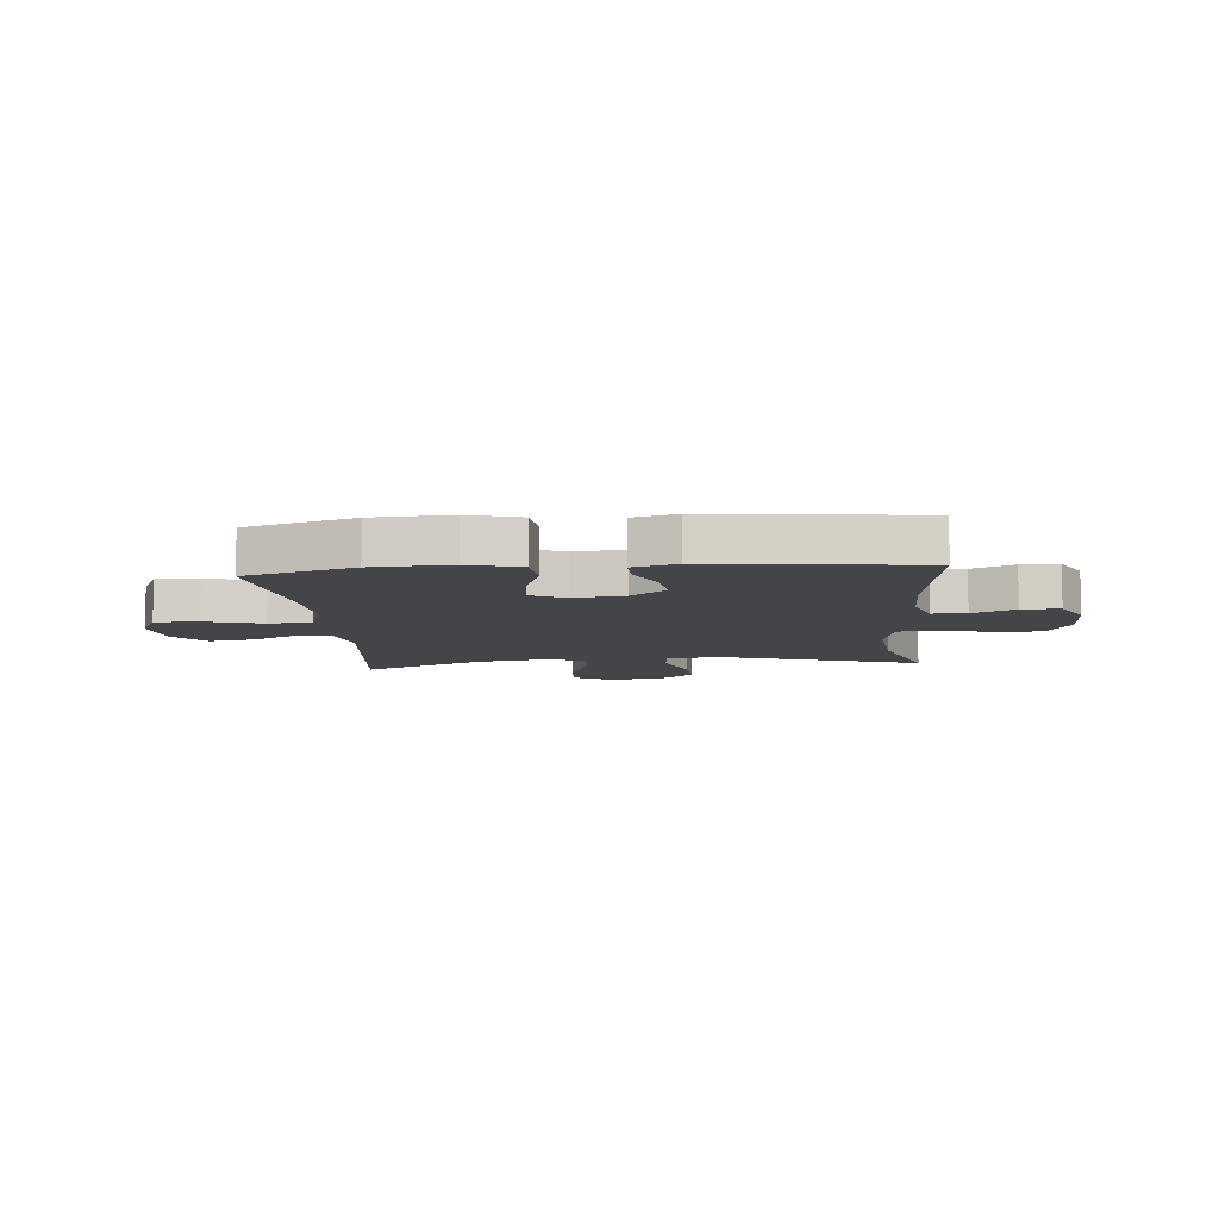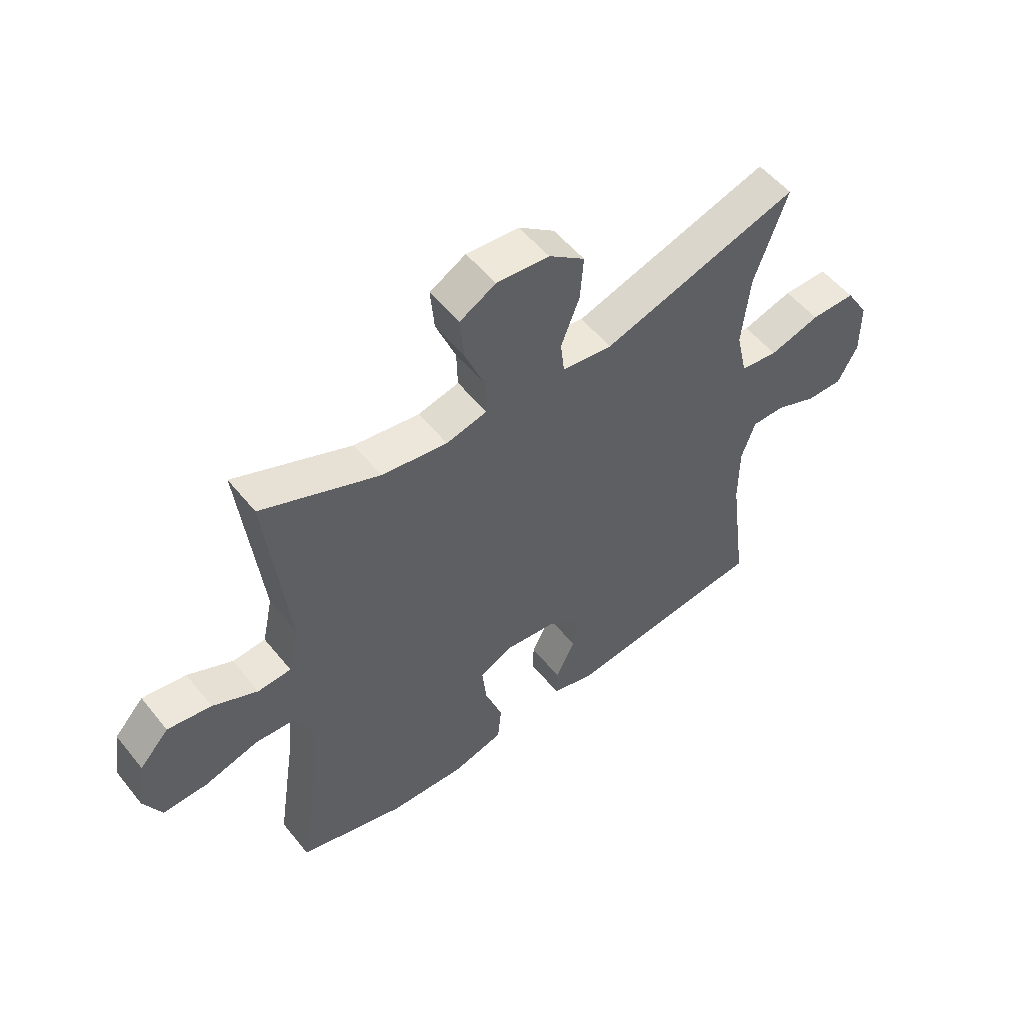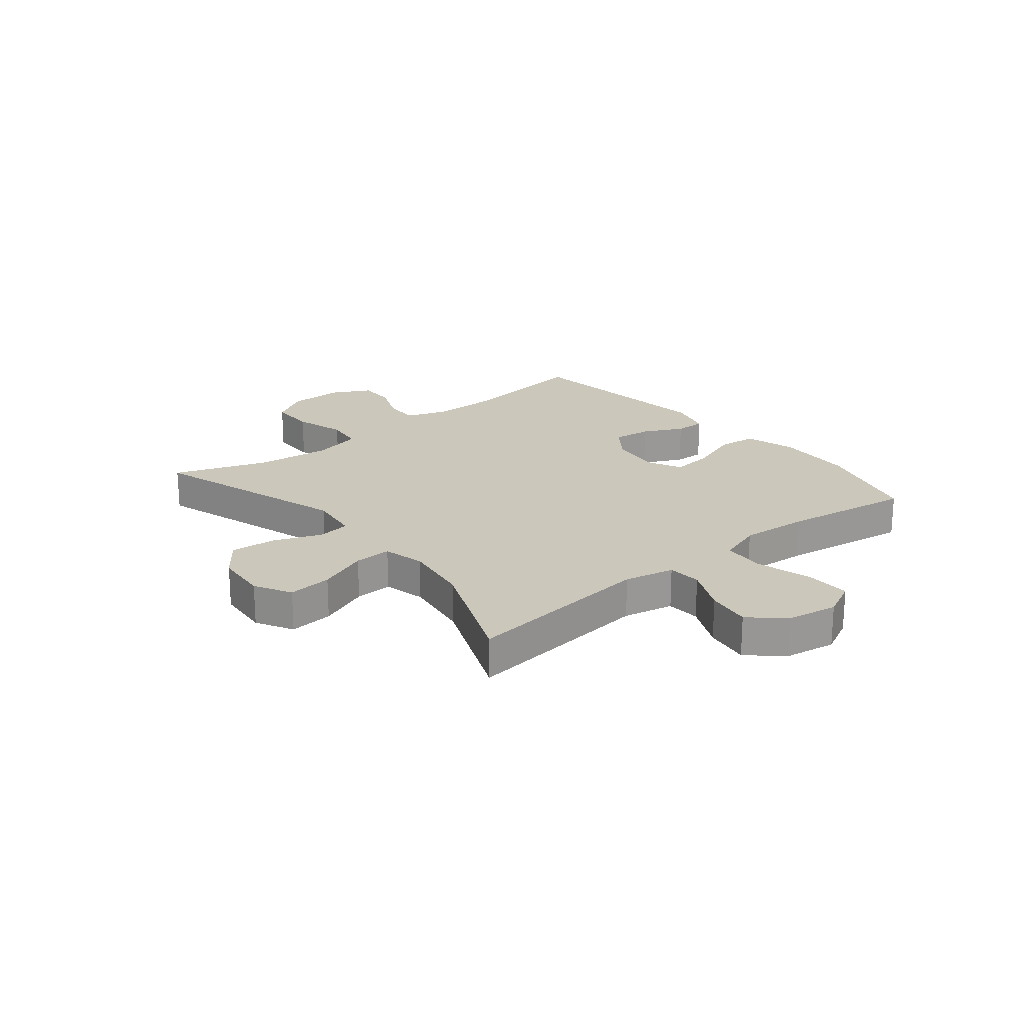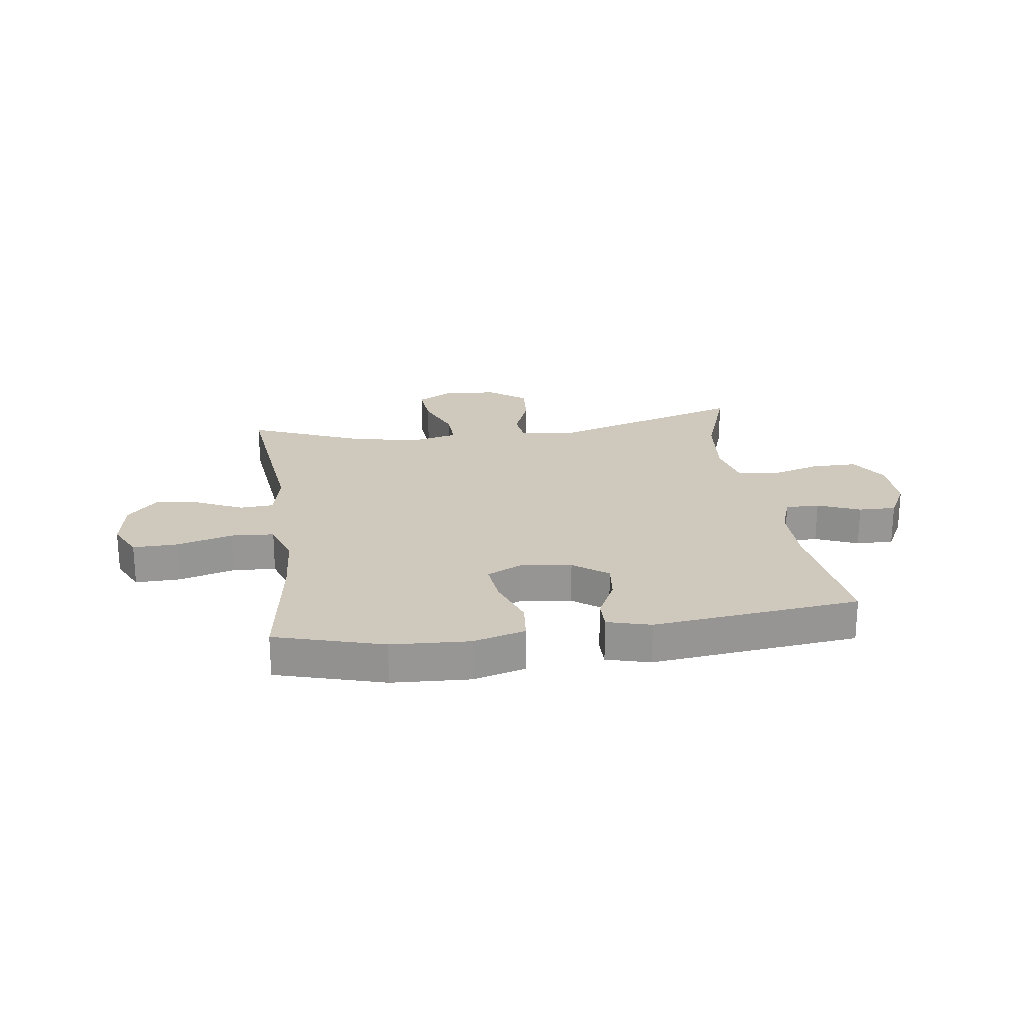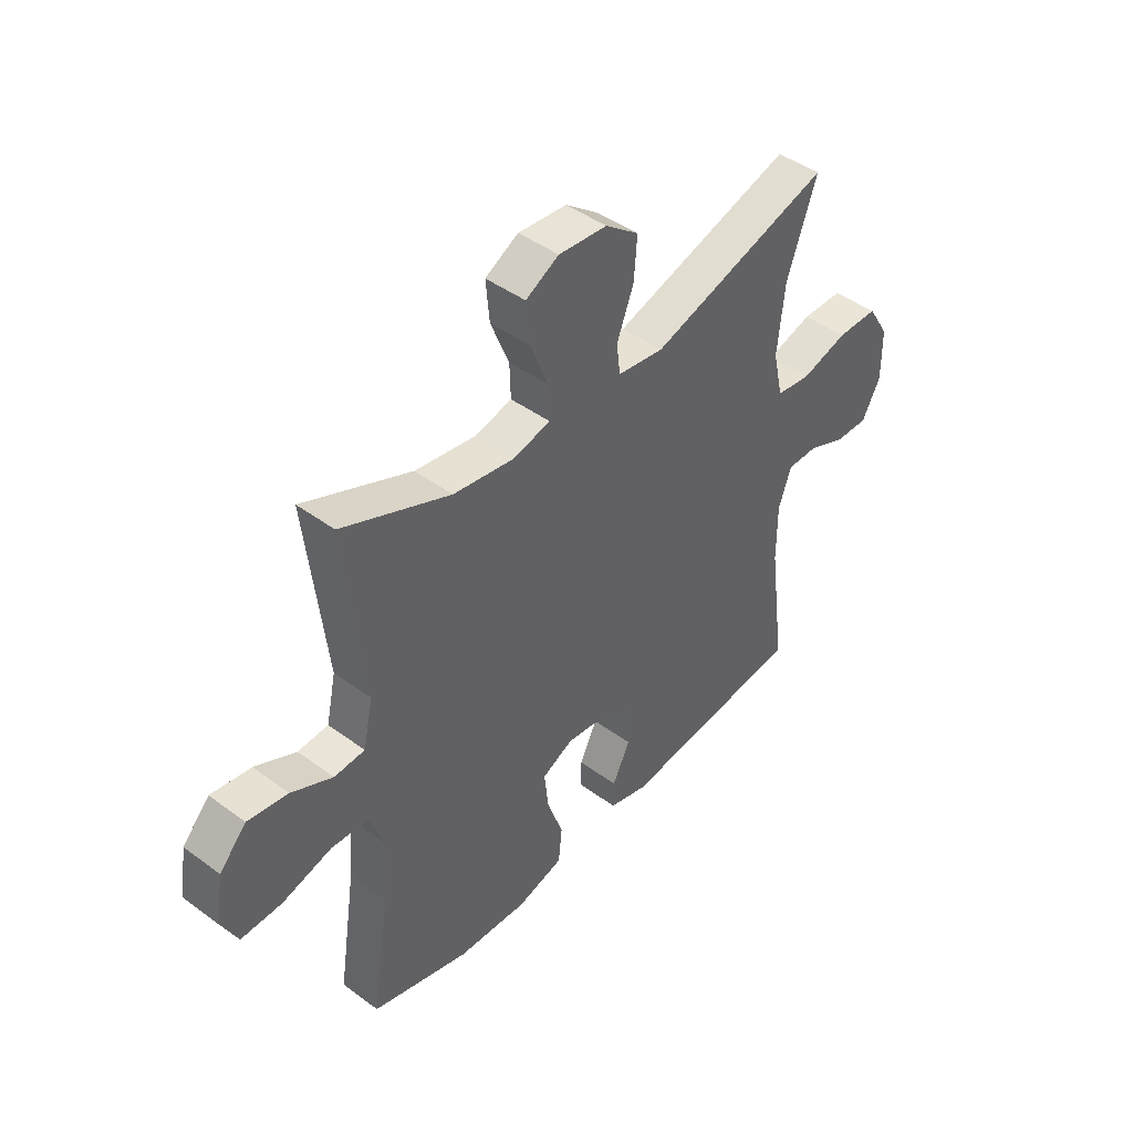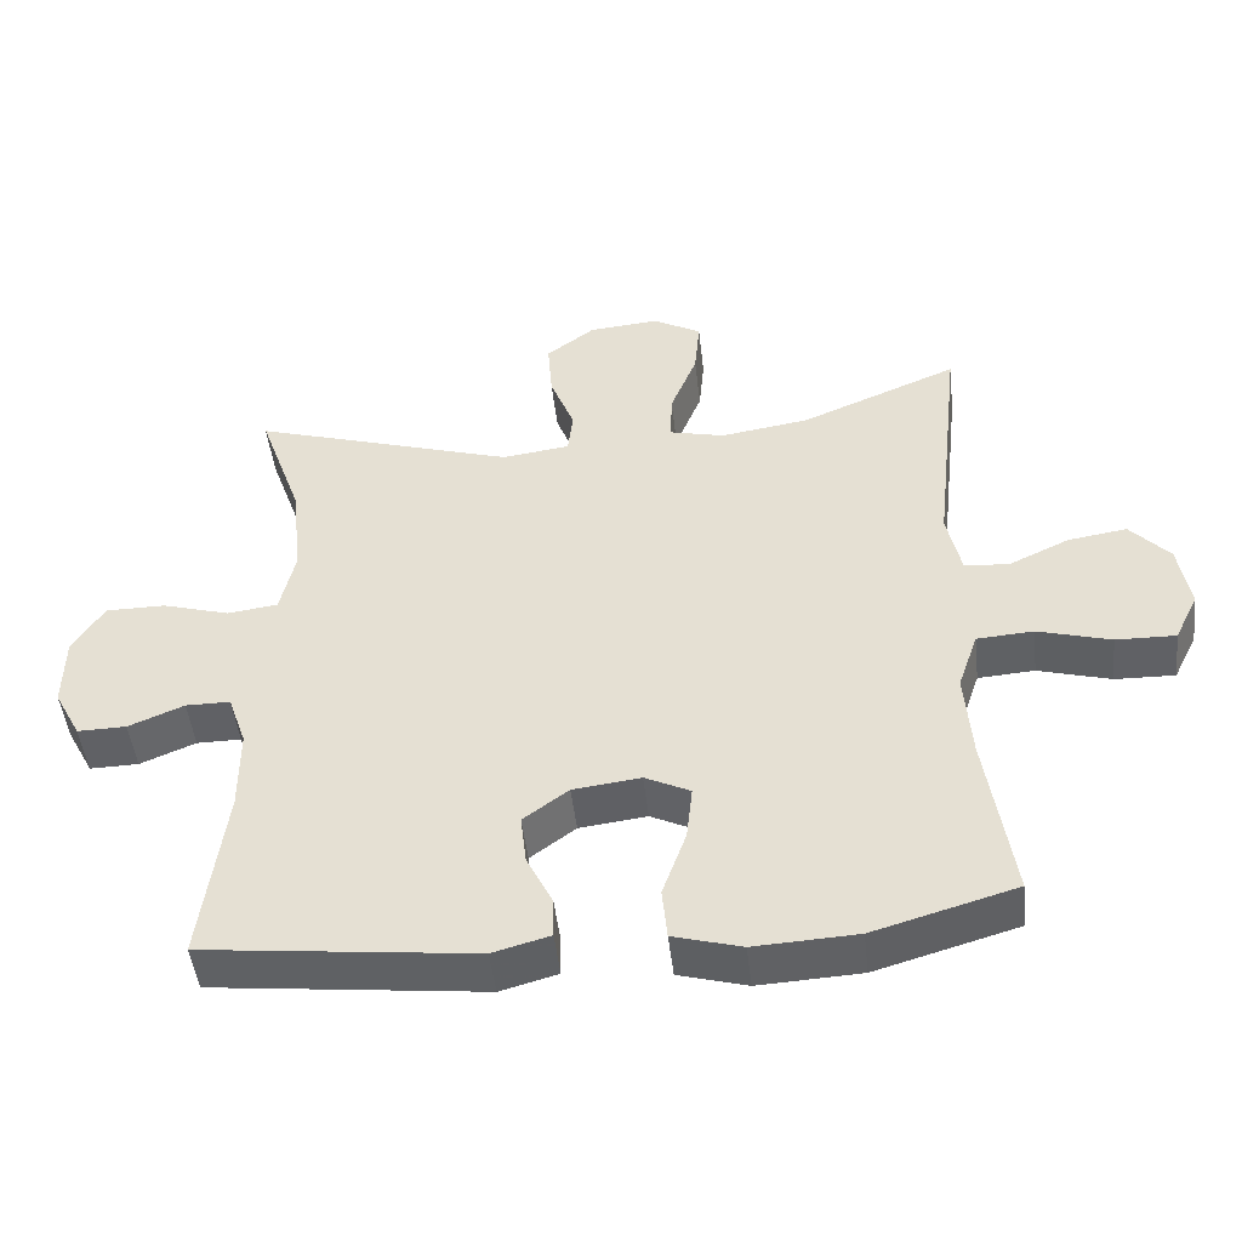
<metadata>
{"format":"obj","ext":"obj","renderer":"f3d","projection":"perspective","resolution":1024,"background":"white","views":[{"elev":-9.1,"azim":-174.9,"up":"+Y"},{"elev":53.6,"azim":142.0,"up":"+Z"},{"elev":21.6,"azim":50.8,"up":"+Y"},{"elev":22.5,"azim":172.1,"up":"+Y"},{"elev":44.2,"azim":130.8,"up":"+Z"},{"elev":-47.7,"azim":6.5,"up":"+Z"}]}
</metadata>
<code>
v -0.5 0.07 -0.5
v -0.468 0.07 -0.257
v -0.468 0.07 -0.144
v -0.493 0.07 -0.072
v -0.553 0.07 -0.072
v -0.628 0.07 -0.103
v -0.694 0.07 -0.104
v -0.73 0.07 -0.036
v -0.729 0.07 0.063
v -0.687 0.07 0.131
v -0.606 0.07 0.131
v -0.515 0.07 0.104
v -0.447 0.07 0.113
v -0.427 0.07 0.201
v -0.441 0.07 0.333
v -0.5 0.07 0.5
v -0.144 0.07 0.389
v -0.053 0.07 0.401
v -0.046 0.07 0.46
v -0.079 0.07 0.545
v -0.085 0.07 0.625
v -0.02 0.07 0.674
v 0.075 0.07 0.682
v 0.14 0.07 0.646
v 0.133 0.07 0.568
v 0.097 0.07 0.478
v 0.095 0.07 0.412
v 0.169 0.07 0.394
v 0.288 0.07 0.412
v 0.5 0.07 0.5
v 0.462 0.07 0.162
v 0.481 0.07 0.073
v 0.541 0.07 0.069
v 0.622 0.07 0.107
v 0.701 0.07 0.119
v 0.754 0.07 0.061
v 0.769 0.07 -0.03
v 0.737 0.07 -0.095
v 0.657 0.07 -0.093
v 0.559 0.07 -0.065
v 0.483 0.07 -0.07
v 0.456 0.07 -0.149
v 0.465 0.07 -0.269
v 0.5 0.07 -0.5
v 0.309 0.07 -0.555
v 0.171 0.07 -0.562
v 0.079 0.07 -0.536
v 0.072 0.07 -0.466
v 0.104 0.07 -0.376
v 0.112 0.07 -0.302
v 0.051 0.07 -0.272
v -0.04 0.07 -0.283
v -0.101 0.07 -0.328
v -0.093 0.07 -0.396
v -0.058 0.07 -0.467
v -0.057 0.07 -0.521
v -0.134 0.07 -0.542
v -0.5 0 -0.5
v -0.468 0 -0.257
v -0.468 0 -0.144
v -0.493 0 -0.072
v -0.553 0 -0.072
v -0.628 0 -0.103
v -0.694 0 -0.104
v -0.73 0 -0.036
v -0.729 0 0.063
v -0.687 0 0.131
v -0.606 0 0.131
v -0.515 0 0.104
v -0.447 0 0.113
v -0.427 0 0.201
v -0.441 0 0.333
v -0.5 0 0.5
v -0.144 0 0.389
v -0.053 0 0.401
v -0.046 0 0.46
v -0.079 0 0.545
v -0.085 0 0.625
v -0.02 0 0.674
v 0.075 0 0.682
v 0.14 0 0.646
v 0.133 0 0.568
v 0.097 0 0.478
v 0.095 0 0.412
v 0.169 0 0.394
v 0.288 0 0.412
v 0.5 0 0.5
v 0.462 0 0.162
v 0.481 0 0.073
v 0.541 0 0.069
v 0.622 0 0.107
v 0.701 0 0.119
v 0.754 0 0.061
v 0.769 0 -0.03
v 0.737 0 -0.095
v 0.657 0 -0.093
v 0.559 0 -0.065
v 0.483 0 -0.07
v 0.456 0 -0.149
v 0.465 0 -0.269
v 0.5 0 -0.5
v 0.309 0 -0.555
v 0.171 0 -0.562
v 0.079 0 -0.536
v 0.072 0 -0.466
v 0.104 0 -0.376
v 0.112 0 -0.302
v 0.051 0 -0.272
v -0.04 0 -0.283
v -0.101 0 -0.328
v -0.093 0 -0.396
v -0.058 0 -0.467
v -0.057 0 -0.521
v -0.134 0 -0.542
f 57 1 2
f 56 57 2
f 55 56 2
f 54 55 2
f 53 54 2 3
f 52 53 3 4
f 51 52 4
f 47 48 49
f 46 47 49
f 45 46 49
f 44 45 49
f 43 44 49
f 42 43 49 50
f 41 42 50 51
f 38 39 40
f 37 38 40
f 36 37 40
f 35 36 40
f 34 35 40
f 33 34 40
f 32 33 40 41
f 41 51 4
f 32 41 4
f 31 32 4
f 24 25 26
f 23 24 26
f 22 23 26
f 21 22 26
f 20 21 26
f 19 20 26
f 18 19 26 27
f 17 18 27 28
f 15 16 17
f 14 15 17 28
f 10 11 12
f 9 10 12
f 8 9 12
f 7 8 12
f 6 7 12
f 5 6 12
f 5 12 13
f 31 4 5
f 30 31 5
f 29 30 5
f 13 14 28 29
f 5 13 29
f 59 58 114
f 59 114 113
f 59 113 112
f 59 112 111
f 60 59 111 110
f 61 60 110 109
f 61 109 108
f 106 105 104
f 106 104 103
f 106 103 102
f 106 102 101
f 106 101 100
f 107 106 100 99
f 108 107 99 98
f 97 96 95
f 97 95 94
f 97 94 93
f 97 93 92
f 97 92 91
f 97 91 90
f 98 97 90 89
f 61 108 98
f 61 98 89
f 61 89 88
f 83 82 81
f 83 81 80
f 83 80 79
f 83 79 78
f 83 78 77
f 83 77 76
f 84 83 76 75
f 85 84 75 74
f 74 73 72
f 85 74 72 71
f 69 68 67
f 69 67 66
f 69 66 65
f 69 65 64
f 69 64 63
f 69 63 62
f 70 69 62
f 62 61 88
f 62 88 87
f 62 87 86
f 86 85 71 70
f 86 70 62
f 1 58 59 2
f 2 59 60 3
f 3 60 61 4
f 4 61 62 5
f 5 62 63 6
f 6 63 64 7
f 7 64 65 8
f 8 65 66 9
f 9 66 67 10
f 10 67 68 11
f 11 68 69 12
f 12 69 70 13
f 13 70 71 14
f 14 71 72 15
f 15 72 73 16
f 16 73 74 17
f 17 74 75 18
f 18 75 76 19
f 19 76 77 20
f 20 77 78 21
f 21 78 79 22
f 22 79 80 23
f 23 80 81 24
f 24 81 82 25
f 25 82 83 26
f 26 83 84 27
f 27 84 85 28
f 28 85 86 29
f 29 86 87 30
f 30 87 88 31
f 31 88 89 32
f 32 89 90 33
f 33 90 91 34
f 34 91 92 35
f 35 92 93 36
f 36 93 94 37
f 37 94 95 38
f 38 95 96 39
f 39 96 97 40
f 40 97 98 41
f 41 98 99 42
f 42 99 100 43
f 43 100 101 44
f 44 101 102 45
f 45 102 103 46
f 46 103 104 47
f 47 104 105 48
f 48 105 106 49
f 49 106 107 50
f 50 107 108 51
f 51 108 109 52
f 52 109 110 53
f 53 110 111 54
f 54 111 112 55
f 55 112 113 56
f 56 113 114 57
f 57 114 58 1

</code>
